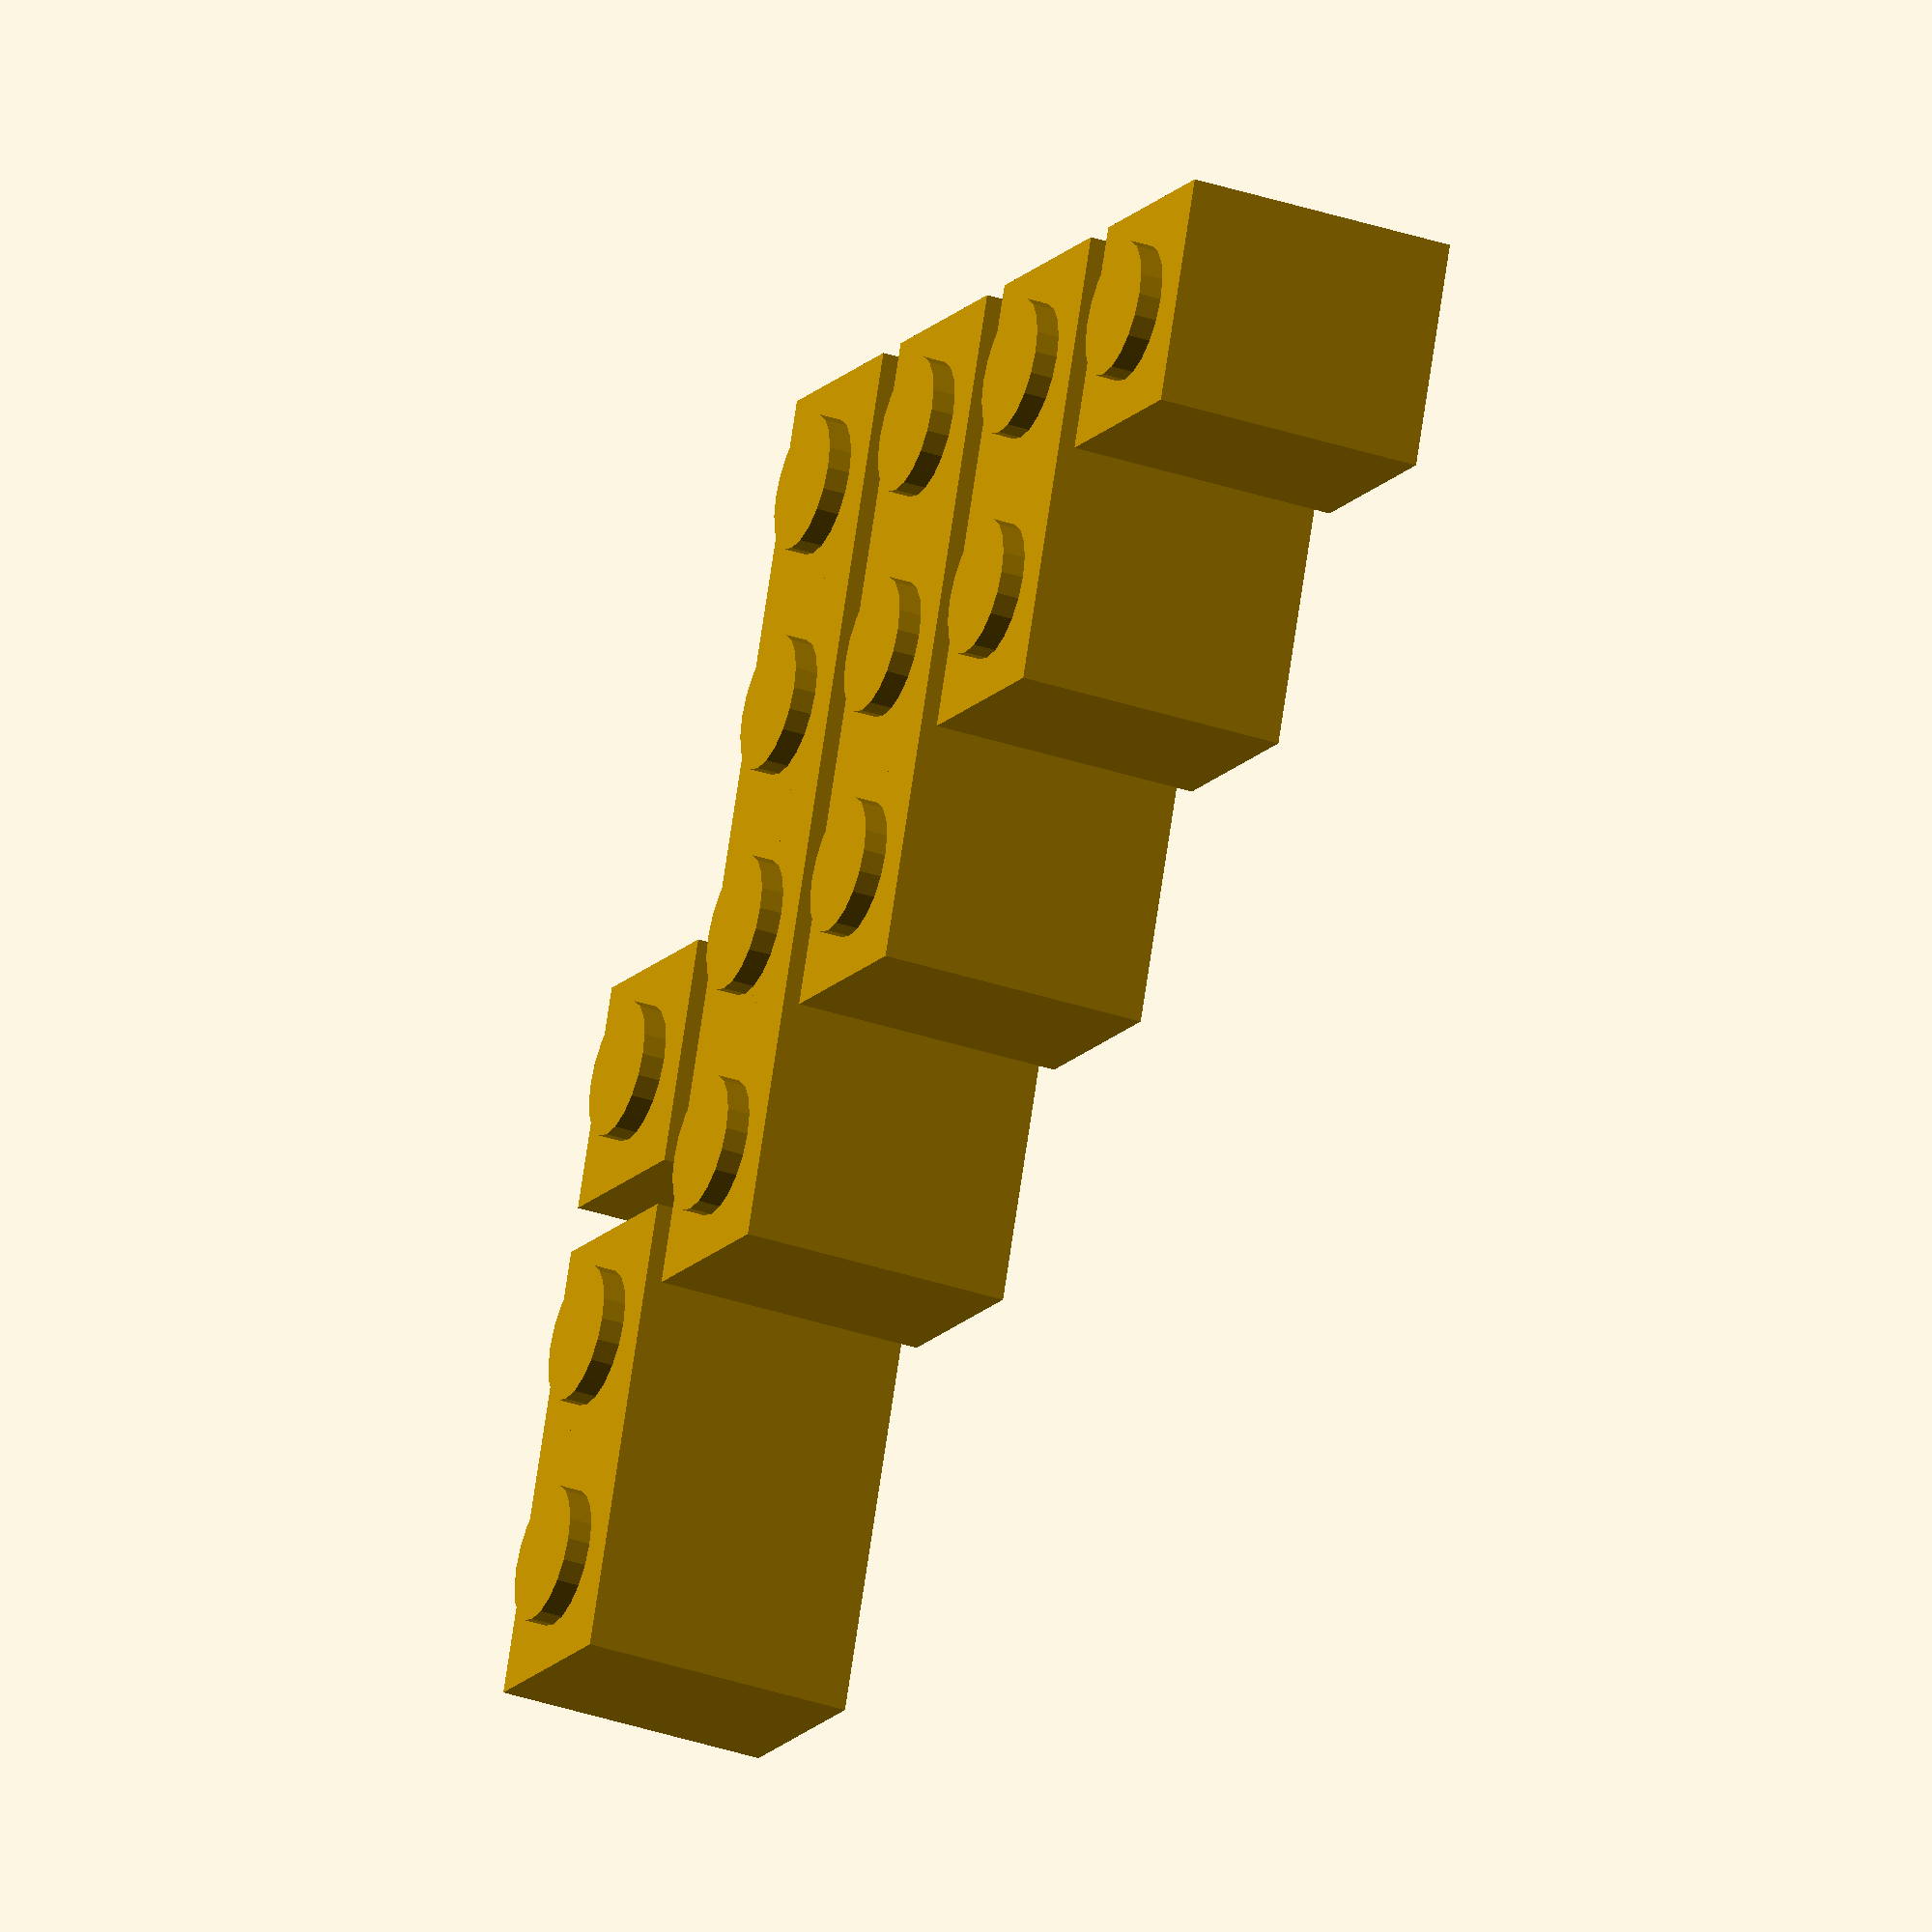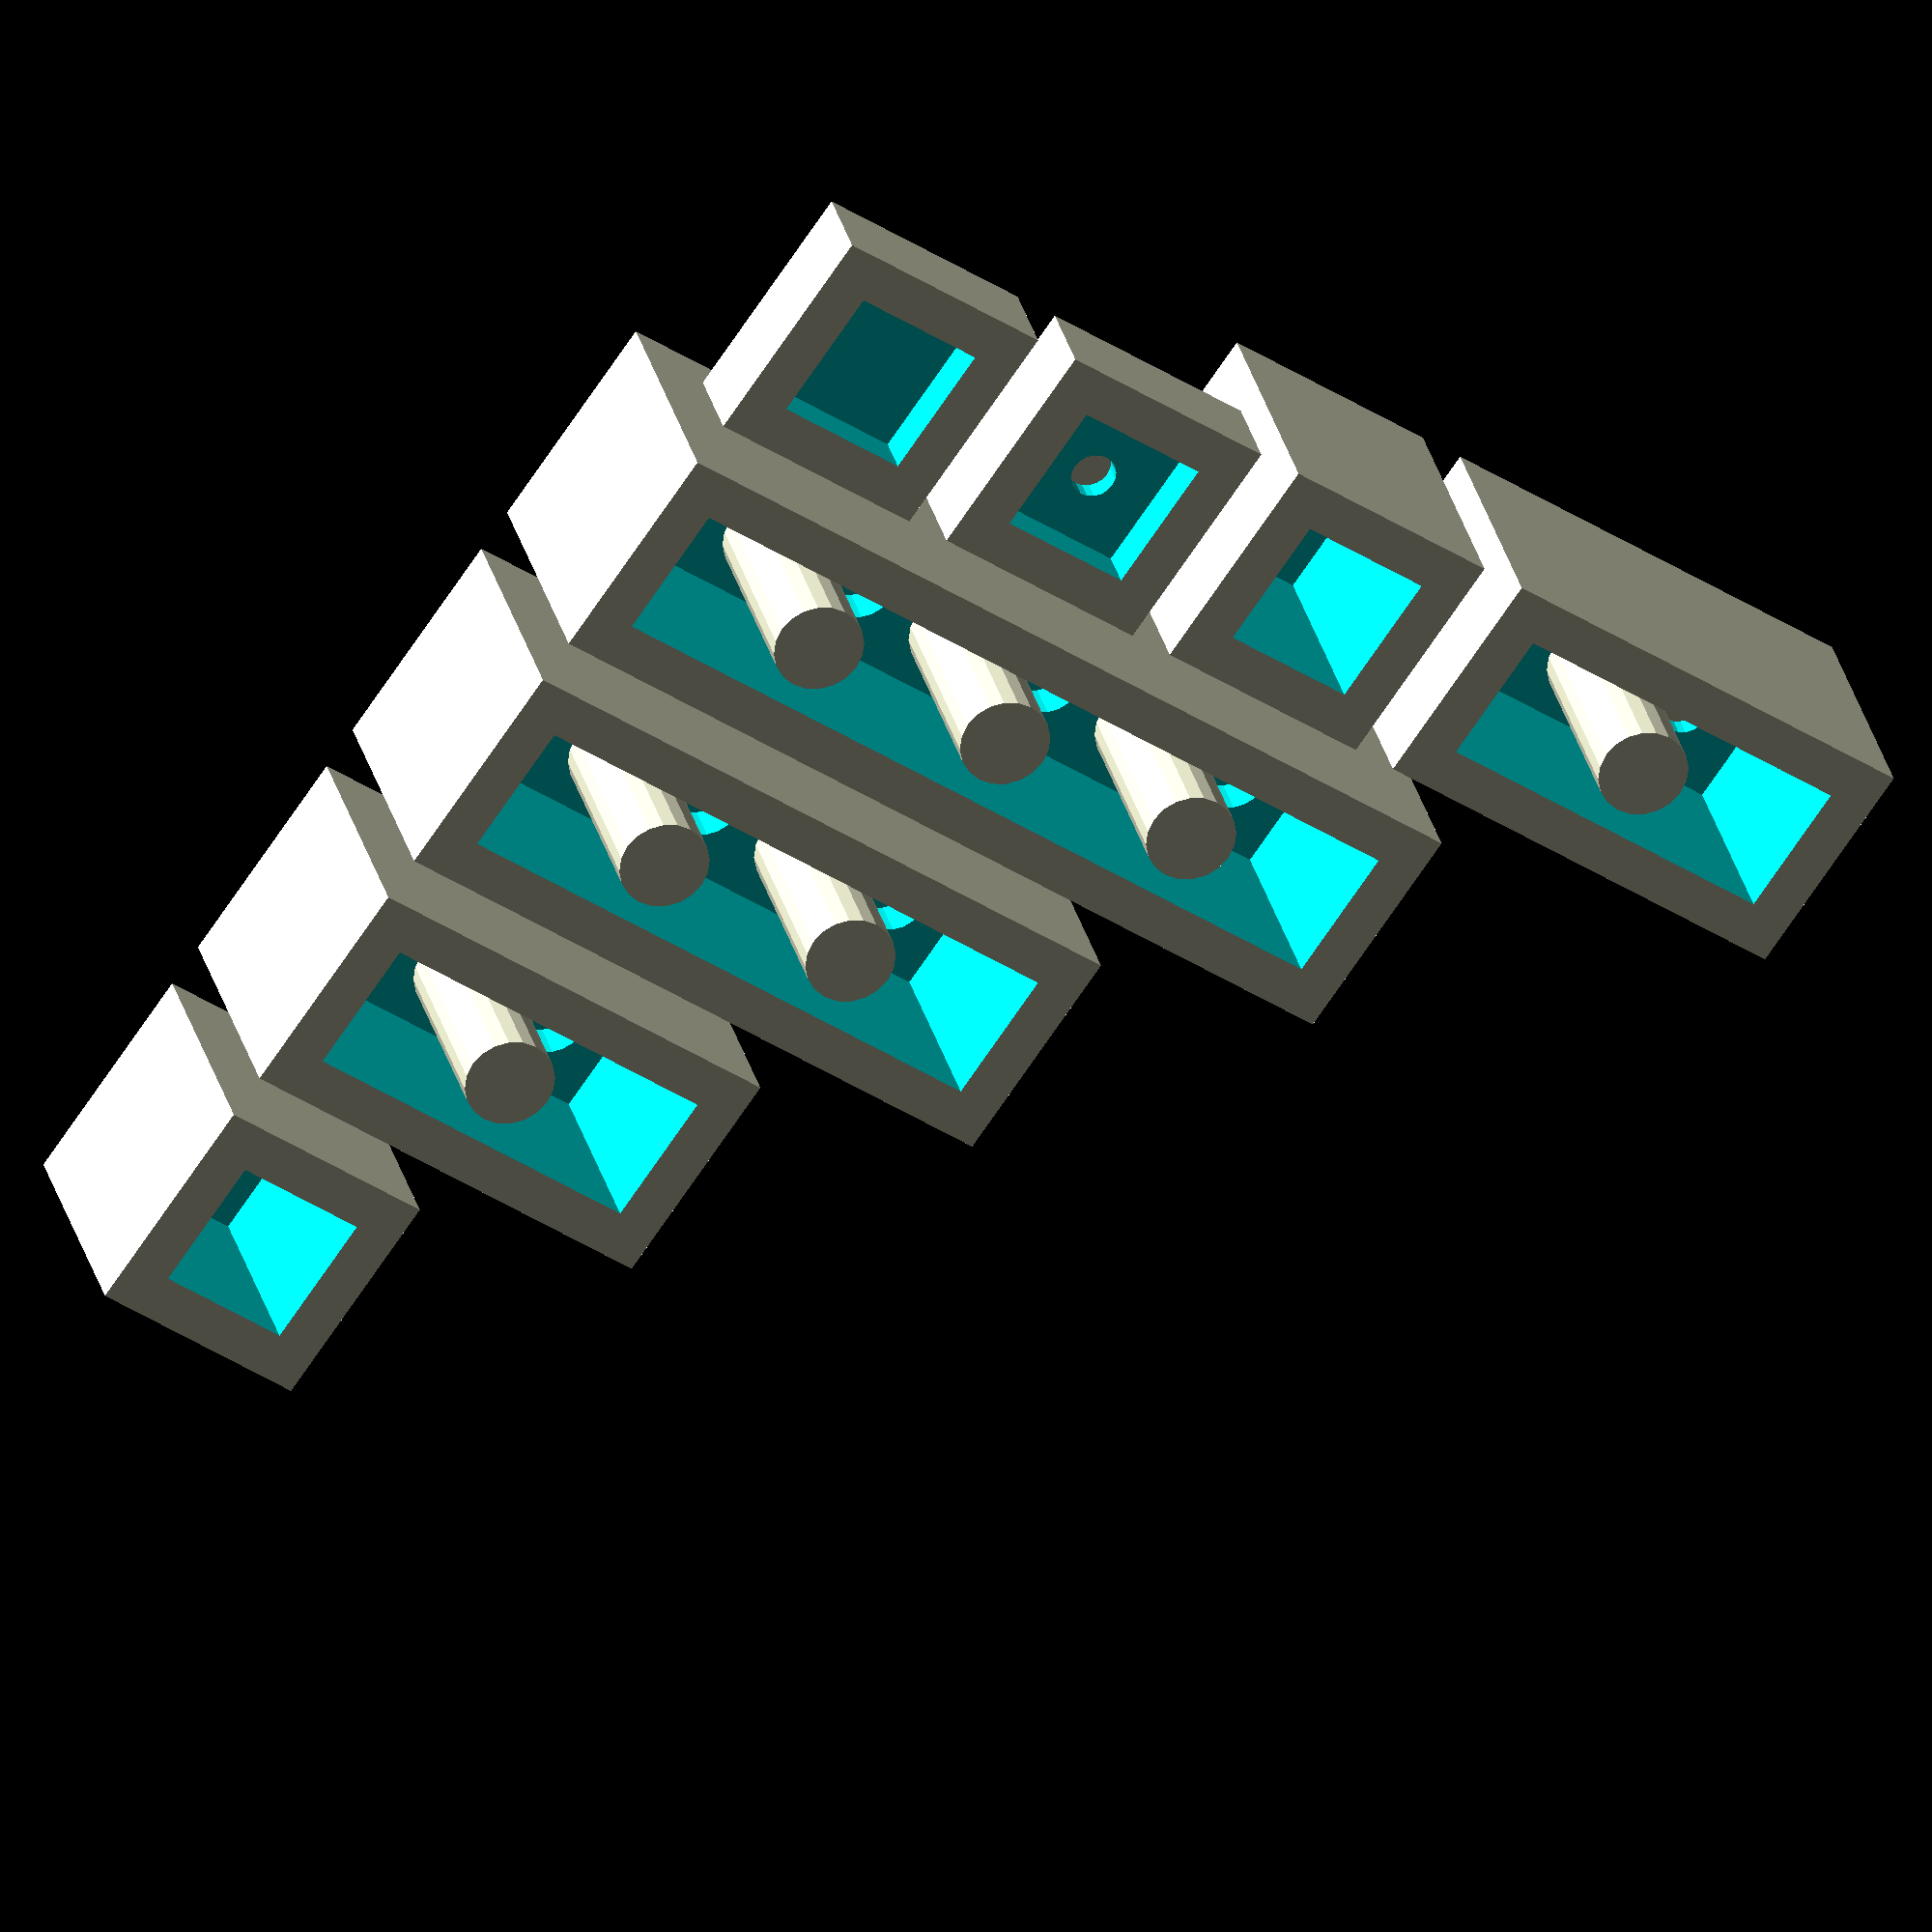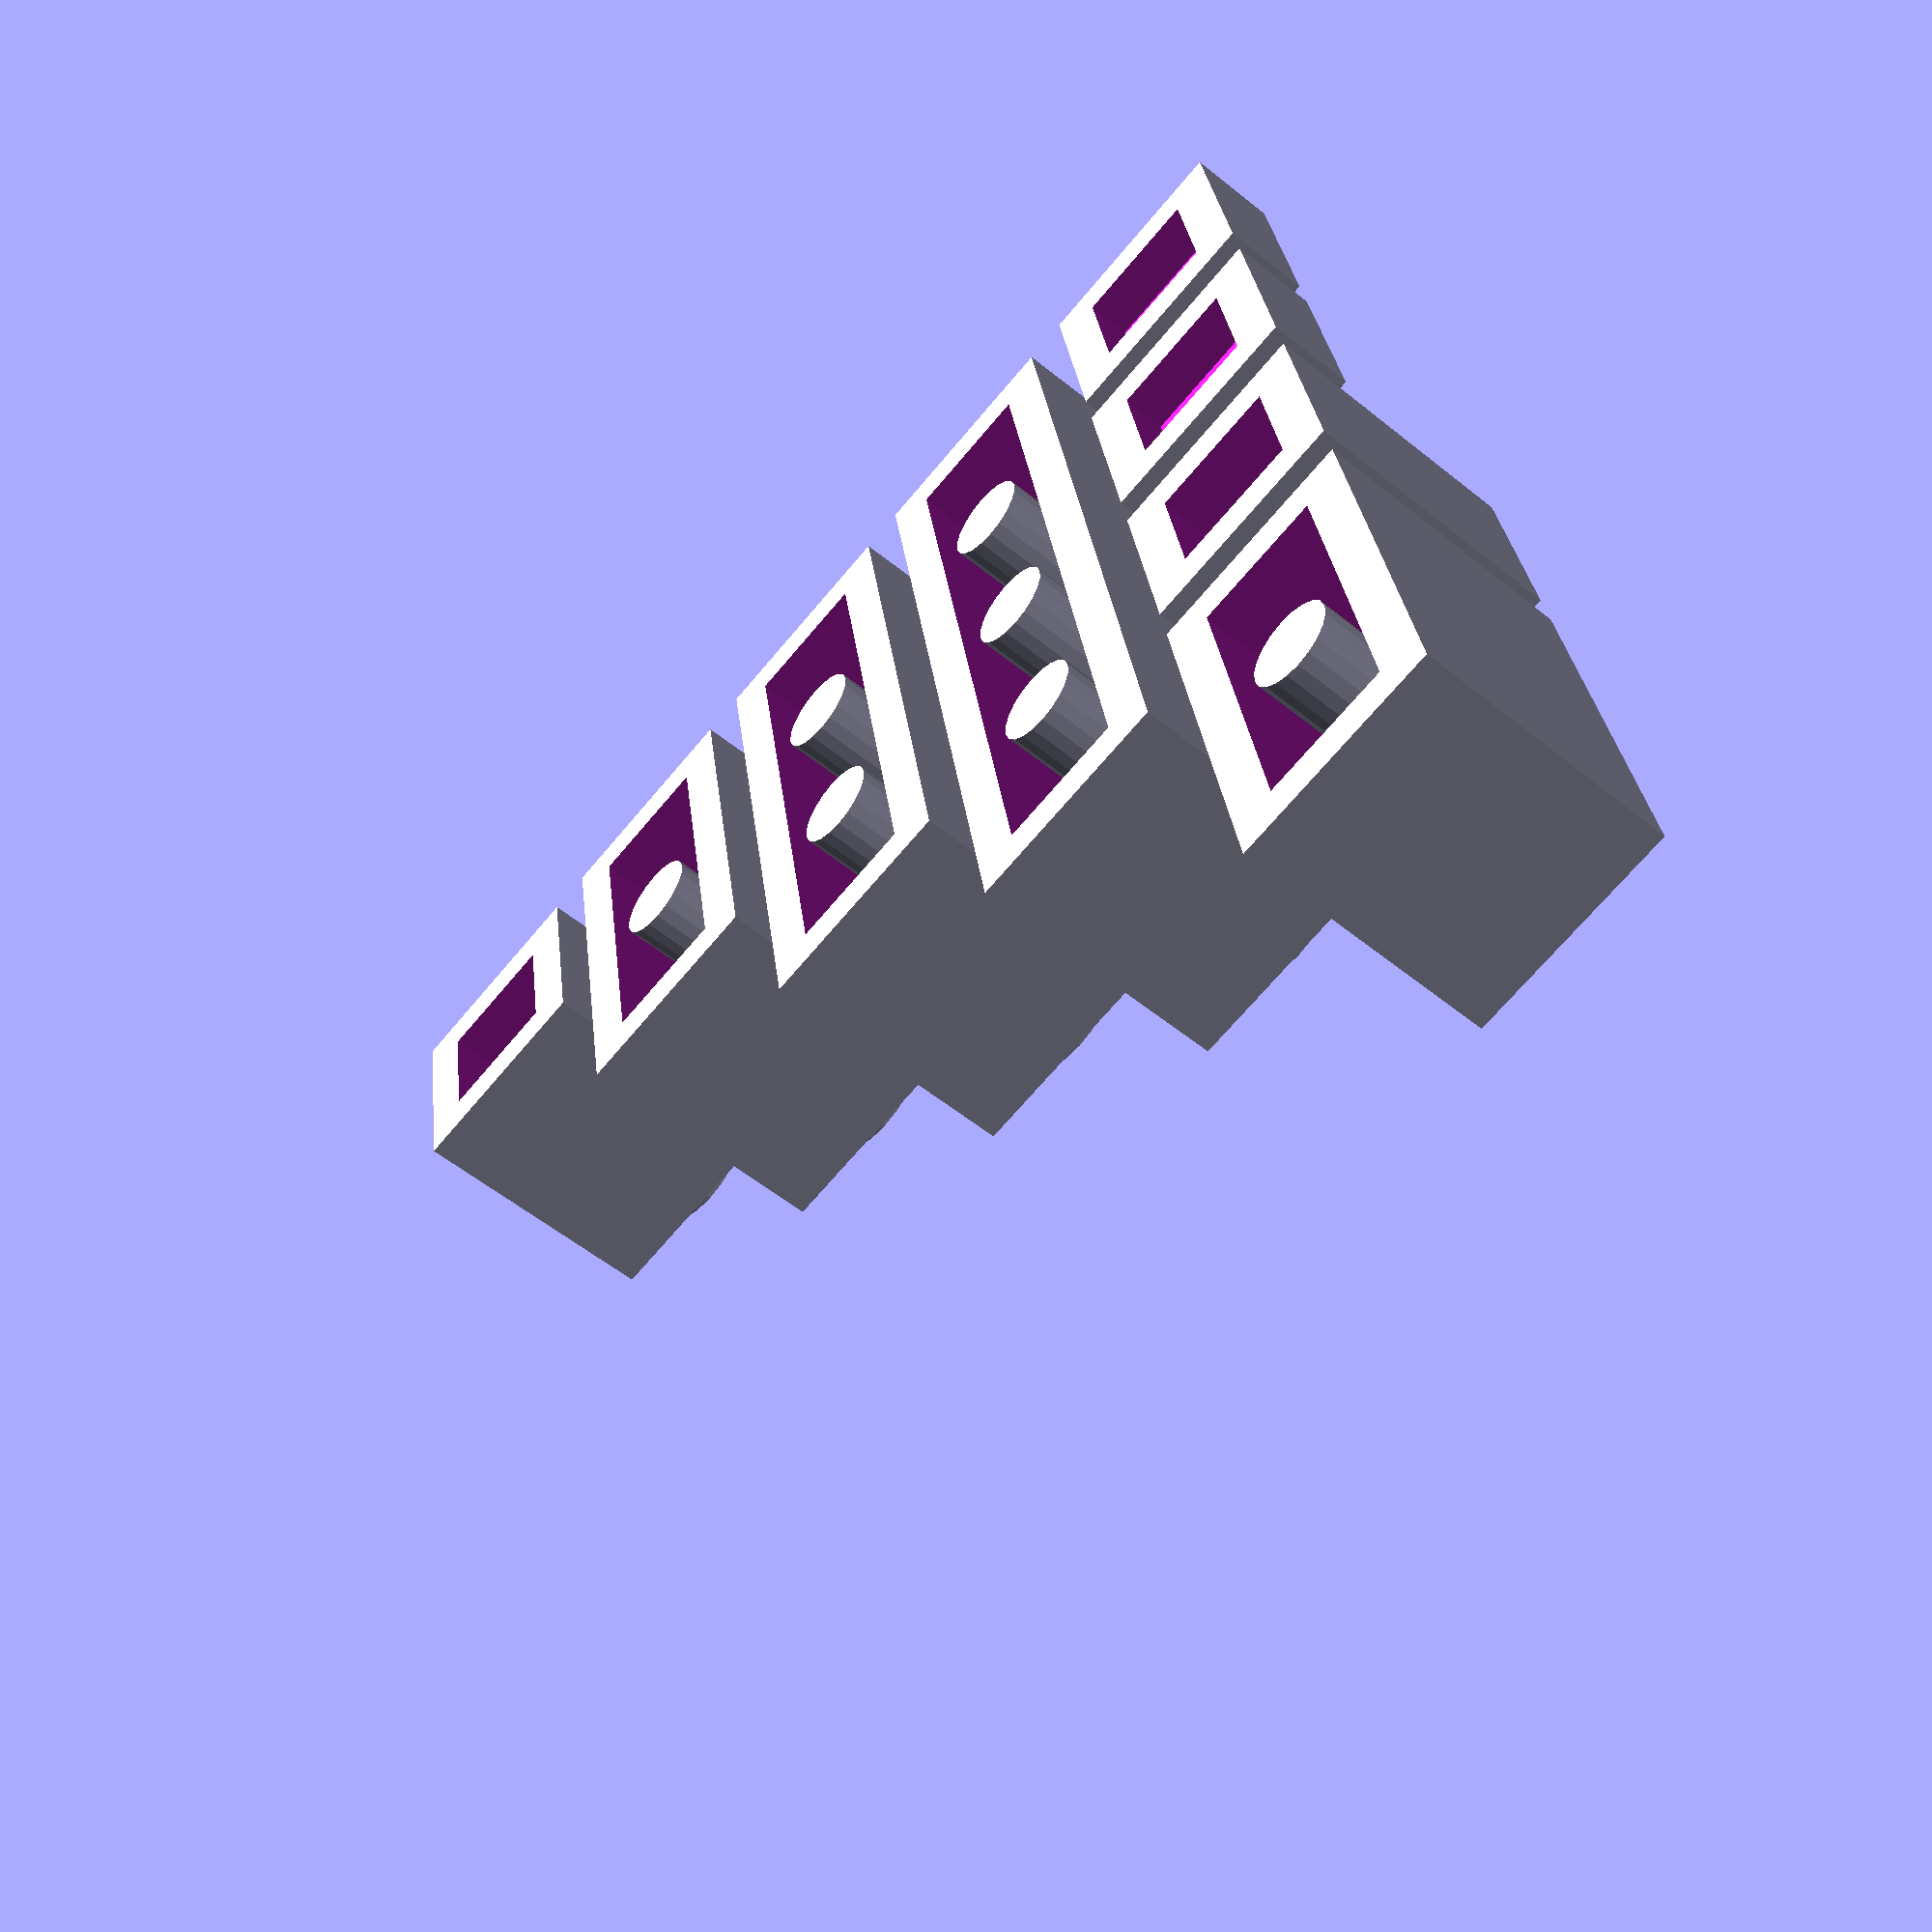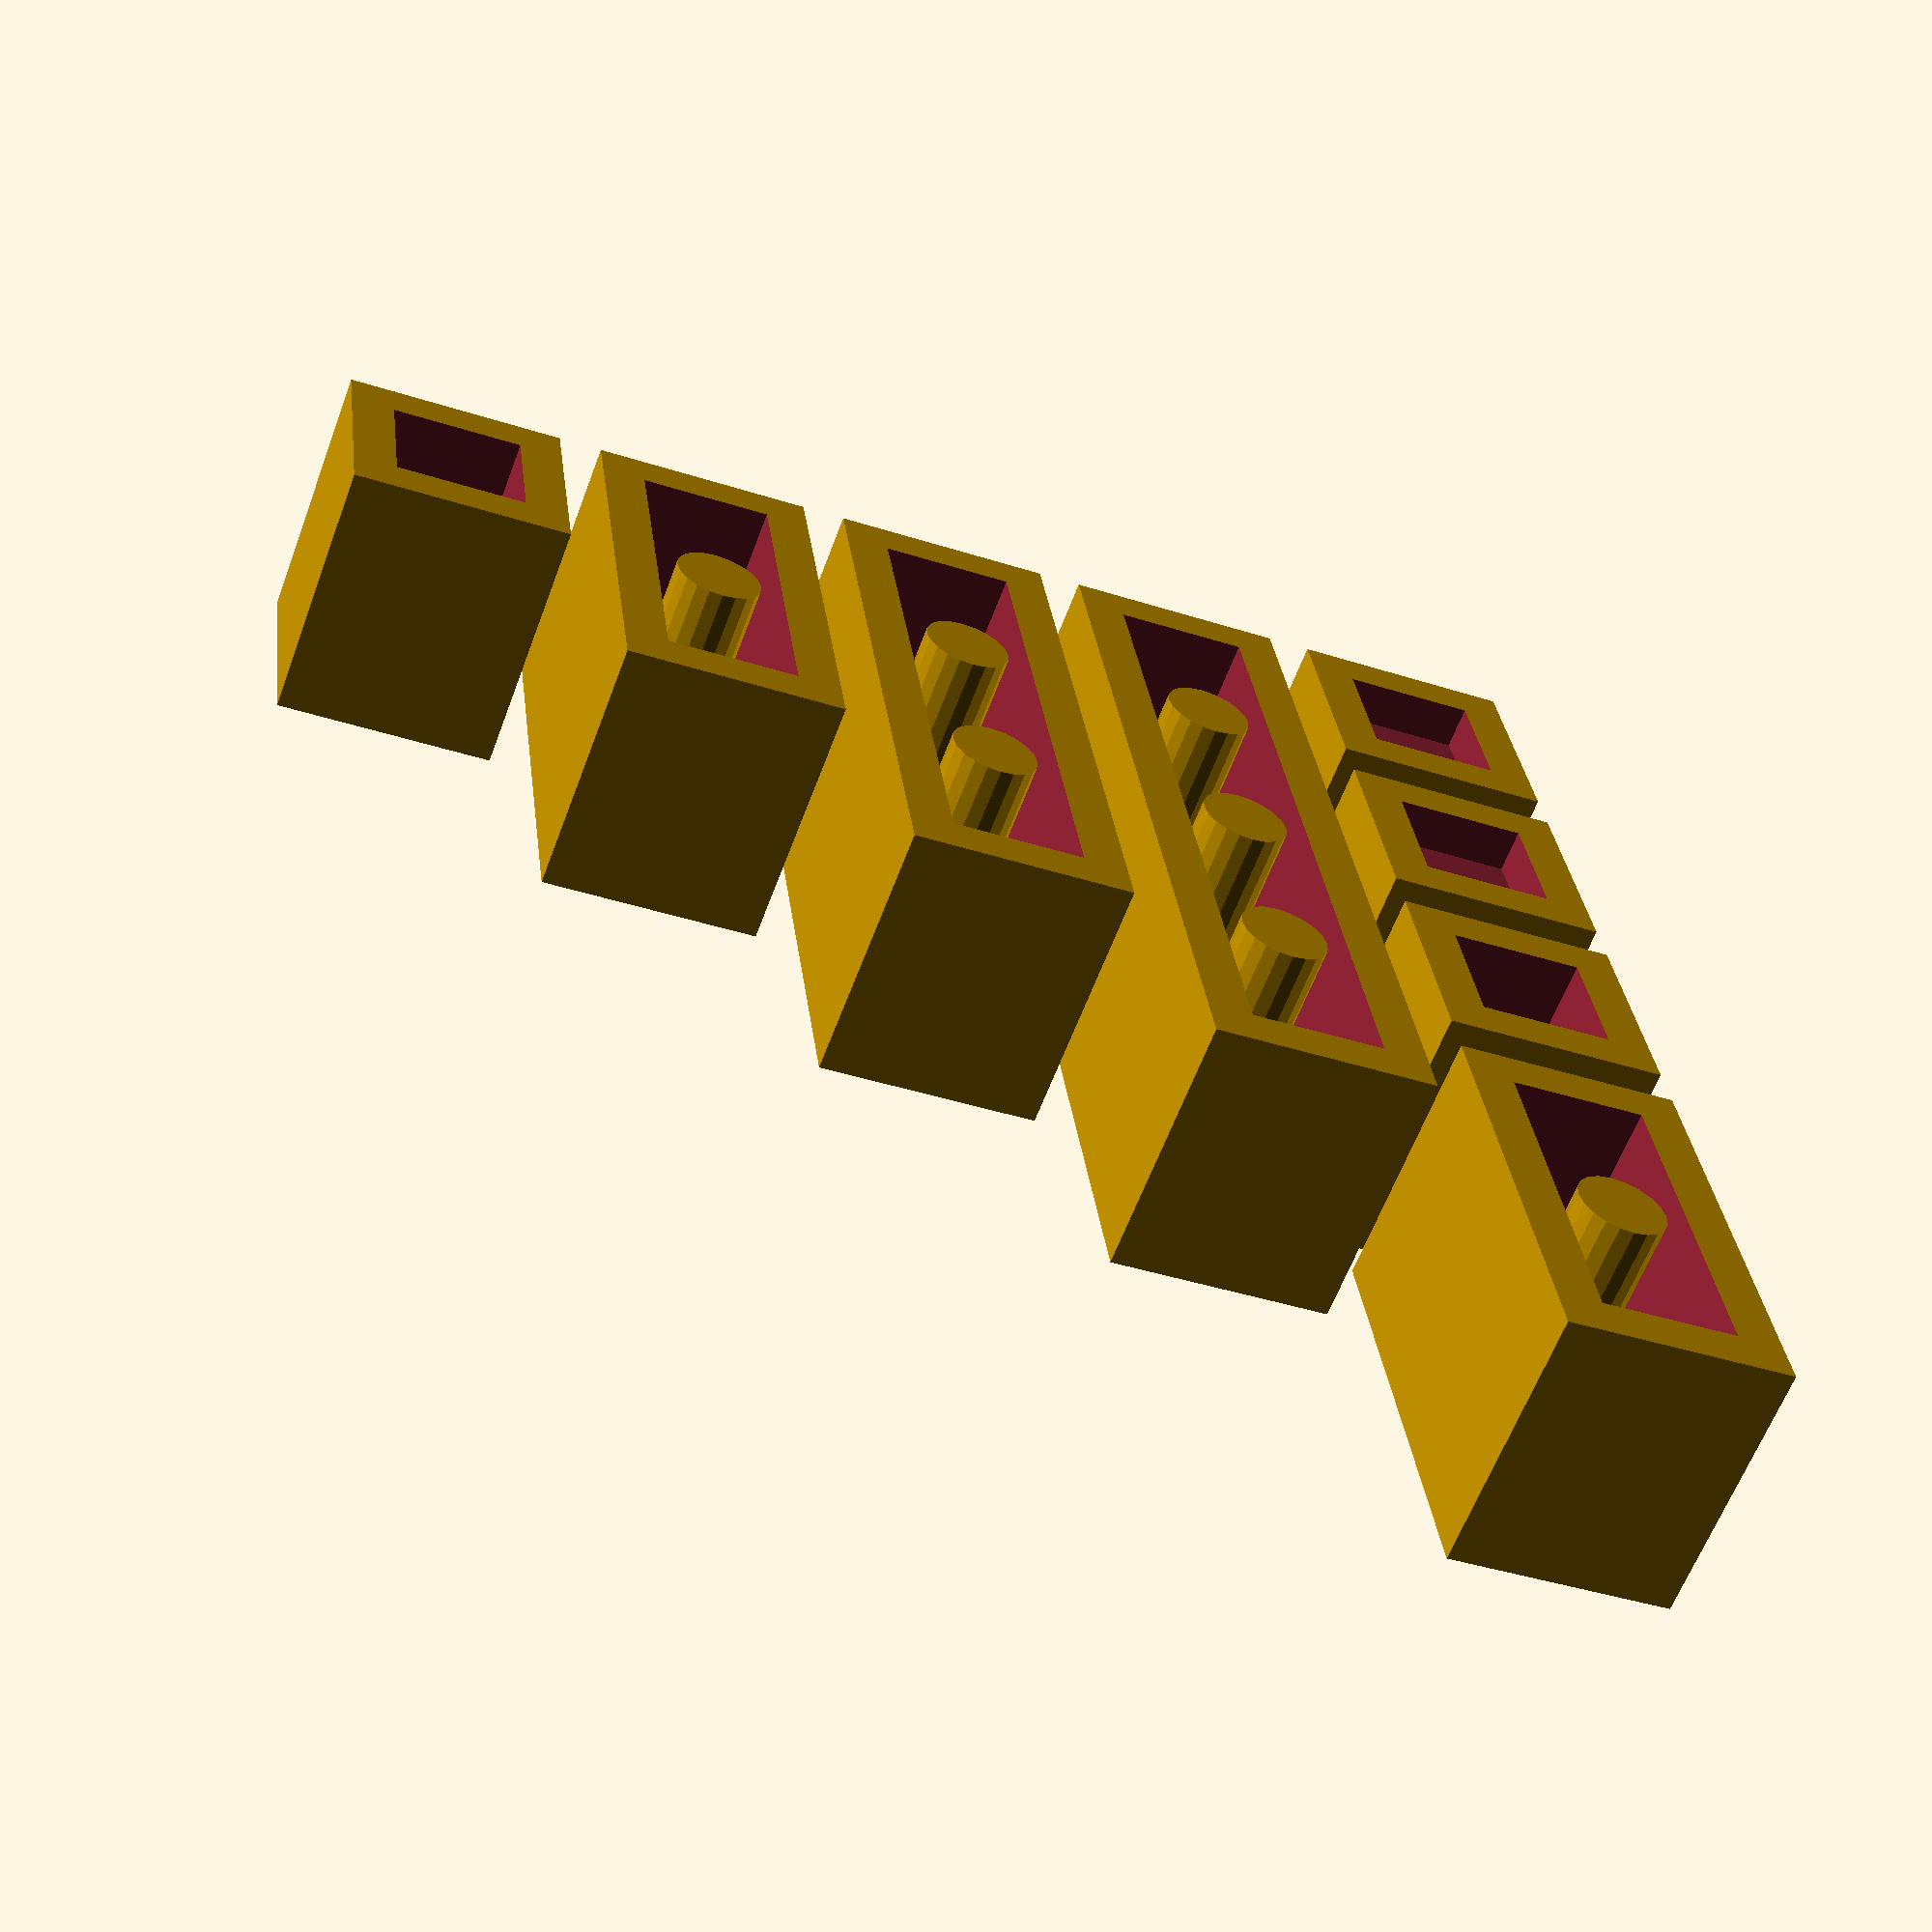
<openscad>
// https://bricks.stackexchange.com/questions/288/what-are-the-dimensions-of-a-lego-brick

$fn = 20;

// 1 Lego Unit = 1.6mm
u = 1.6;

module stud() {
  cylinder(d = 3 * u, h = u, center = true);
}

module tile_1x1() {
  difference() {
    cube([5 * u, 5 * u, 2 * u]);
    union() {
      epsilon = 0.1;
      translate([u, u, -epsilon]) cube([3 * u, 3 * u, u + epsilon]);
    }
  }
}

module plate_1x1() {
  difference() {
    cube([5 * u, 5 * u, 2 * u]);
    union() {
      epsilon = 0.1;
      translate([u, u, -epsilon]) cube([3 * u, 3 * u, u + epsilon]);
      translate([(5 * u) / 2, (5 * u) / 2, u - epsilon])
        cylinder(d = u, h = u + epsilon);
    }
  }
  translate([(5 * u) / 2, (5 * u) / 2, 2 * u]) stud();
}

module brick_1x1() {
  difference() {
    cube([5 * u, 5 * u, 6 * u]);
    union() {
      epsilon = 0.1;
      translate([u, u, -epsilon]) cube([3 * u, 3 * u, (5 * u) + epsilon]);
      translate([(5 * u) / 2, (5 * u) / 2, (5 * u) - epsilon])
        cylinder(d = u, h = u + epsilon);
    }
  }
  translate([(5 * u) / 2, (5 * u) / 2, 6 * u]) stud();
}

module brick_2x1() {
  difference() {
    cube([10 * u, 5 * u, 6 * u]);
    union() {
      epsilon = 0.1;
      translate([u, u, -epsilon]) cube([8 * u, 3 * u, (5 * u) + epsilon]);
      translate([(5 * u) / 2, (5 * u) / 2, (5 * u) - epsilon])
        cylinder(d = u, h = u + epsilon);
      translate([(10 * u) - ((5 * u) / 2), (5 * u) / 2, (5 * u) - epsilon])
        cylinder(d = u, h = u + epsilon);
    }
  }
  translate([(5 * u) / 2, (5 * u) / 2, 6 * u]) stud();
  translate([(10 * u) / 2, (5 * u) / 2, 0]) cylinder(d = 2 * u, h = 6 * u);
  translate([(10 * u) - ((5 * u) / 2), (5 * u) / 2, 6 * u]) stud();
}

module beam(n) {
  w = 5 * u;  // width
  h = 6 * u;  // height without stud
  e = 0.1;    // small epsilon overlap to help rendering
  difference() {
    union() {
      // Basic rectangular solid
      cube([n * w, w, h]);
      // Studs on top
      for(i = [0 : n - 1]) {
        translate([(i * w) + (w / 2), w / 2, h]) stud();
      }
    }
    union() {
      // Interior cavity
      translate([u, u, -e])
        cube([(n * w) - (2 * u), w - (2 * u), (h - u) + e]);
      // Interior dimples underneath studs
      for(i = [0 : n - 1]) {
        translate([(i * w) + (w / 2), w / 2, (h - u) - e])
          cylinder(d = 1.5 * u, h = u + e);
      }
    }
  }
  // Posts on bottom
  if (n > 1) {
    for(i = [0 : n - 2]) {
      translate([(i * w) + w, w / 2, 0]) cylinder(d = 2 * u, h = h);
    }
  }
}

for (i = [1 : 4]) {
  translate([0, i * 6 * u, 0]) beam(5 - i);
}
translate([0, 0, 0]) tile_1x1();
translate([6 * u, 0, 0]) plate_1x1();
translate([12 * u, 0, 0]) brick_1x1();
translate([18 * u, 0, 0]) brick_2x1();

</openscad>
<views>
elev=36.1 azim=111.4 roll=66.4 proj=o view=solid
elev=151.1 azim=325.3 roll=12.8 proj=o view=wireframe
elev=55.5 azim=99.1 roll=229.6 proj=p view=solid
elev=61.0 azim=97.4 roll=159.7 proj=p view=solid
</views>
